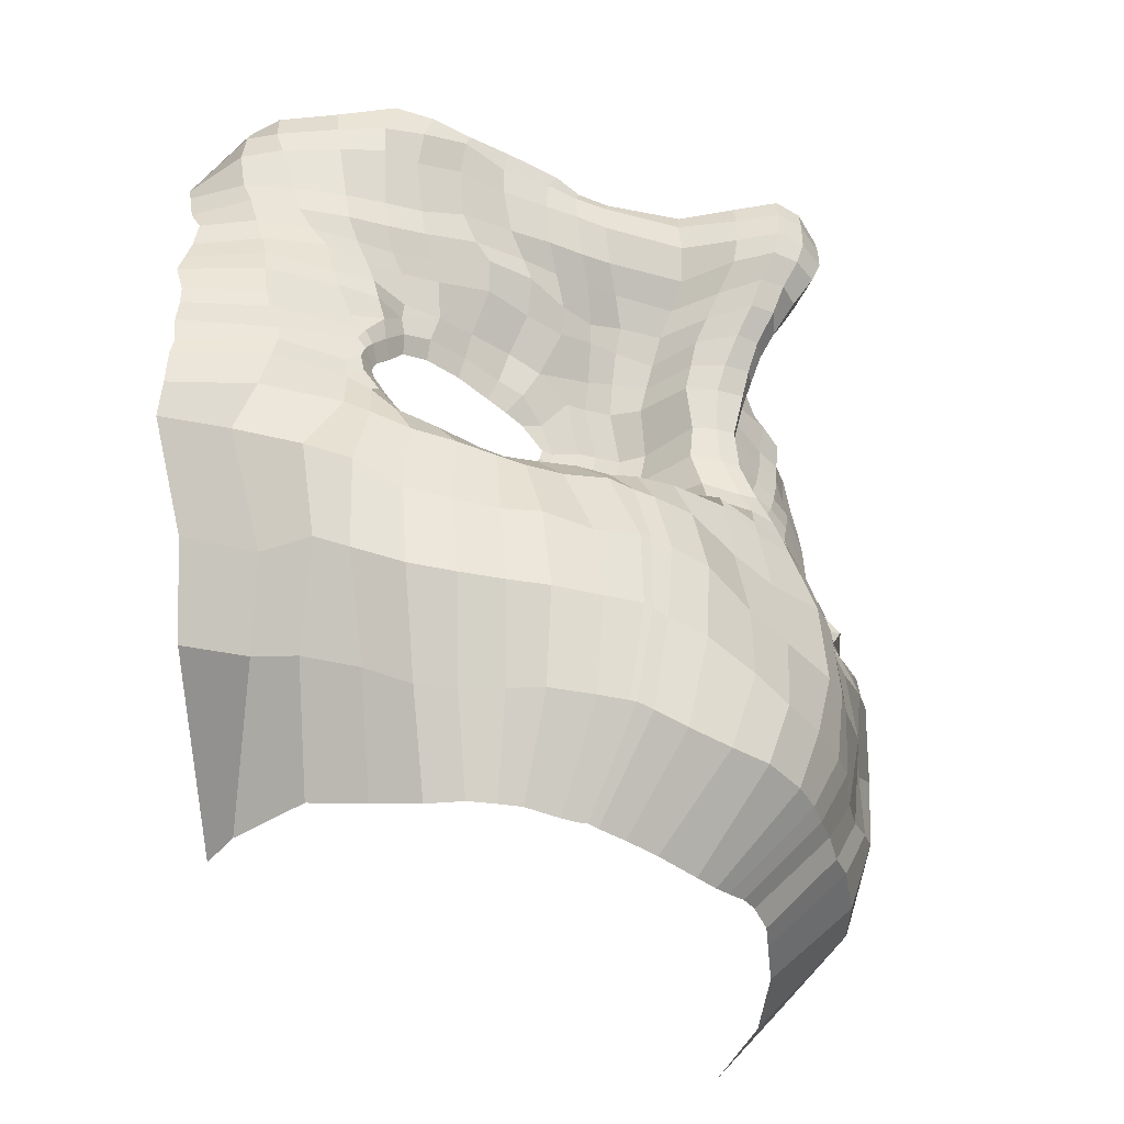
<metadata>
{"format":"obj","ext":"obj","renderer":"f3d","projection":"perspective","resolution":1024,"background":"white","views":[{"elev":-44.8,"azim":139.7,"up":"+Z"}]}
</metadata>
<code>
o Plane_Plane.001
v -0.5953 2.67 1.248
v -0.4114 2.35 0.4651
v 0.2901 2.522 1.233
v -0.01371 2.178 0.4641
v -0.4644 2.653 0.8394
v -0.2396 2.97 1.251
v -0.2308 2.574 0.4331
v 0.1636 2.422 0.8506
v -0.2203 2.864 0.8394
v -0.4139 2.46 0.6452
v -0.3524 2.983 1.251
v -0.1392 2.489 0.4525
v 0.3053 2.527 1.07
v -0.5444 2.738 1.034
v -0.1232 2.832 1.244
v -0.3366 2.606 0.4454
v 0.05706 2.298 0.6815
v -0.3166 2.894 0.8457
v -0.1434 2.699 0.8474
v -0.2238 2.71 0.6424
v -0.2326 2.972 1.047
v -0.1283 2.838 1.043
v -0.1207 2.576 0.6343
v -0.3131 2.73 0.64
v -0.3524 2.99 1.05
v -0.5044 2.707 0.9365
v -0.2265 2.943 0.9432
v 0.2476 2.486 0.9268
v -0.1359 2.803 0.9452
v -0.3345 2.965 0.9481
v 0.3174 2.539 1.171
v -0.5744 2.699 1.16
v -0.2367 2.975 1.167
v -0.1253 2.847 1.158
v -0.3524 2.99 1.168
v 0.08027 2.355 0.7657
v -0.4388 2.552 0.7409
v -0.2221 2.8 0.7395
v -0.1319 2.635 0.7393
v -0.3148 2.83 0.7413
v -0.08662 2.28 0.4573
v 0.0153 2.656 1.242
v -0.05955 2.507 0.8467
v 0.004454 2.655 1.059
v -0.08135 2.361 0.6509
v -0.04432 2.594 0.9415
v 0.0335 2.669 1.16
v -0.06335 2.434 0.7493
v -0.5031 2.924 1.249
v -0.4083 2.858 0.8418
v -0.383 2.555 0.4576
v -0.3756 2.681 0.6432
v -0.4716 2.962 1.04
v -0.4399 2.941 0.9409
v -0.4901 2.946 1.163
v -0.3917 2.755 0.7411
v -0.4023 2.277 0.3045
v -0.1011 2.13 0.2892
v -0.2584 2.524 0.2668
v -0.1919 2.46 0.2808
v -0.3349 2.546 0.2757
v -0.1539 2.225 0.2843
v -0.3686 2.508 0.2845
v -0.4751 2.263 0.1568
v -0.07136 2.13 0.1558
v -0.2918 2.507 0.1244
v -0.1987 2.434 0.144
v -0.3696 2.529 0.1218
v -0.1454 2.197 0.1489
v -0.4134 2.49 0.134
v -0.5679 2.29 0.005799
v -0.02556 2.19 -0.01127
v -0.3686 2.524 -0.03161
v -0.2335 2.454 -0.003164
v -0.4306 2.55 -0.02959
v -0.1561 2.239 0.004027
v -0.5043 2.48 -0.01576
v -0.7559 2.355 -0.1438
v 0.05278 2.358 -0.1279
v -0.3943 2.56 -0.191
v -0.2282 2.547 -0.159
v -0.5453 2.551 -0.1685
v -0.06028 2.411 -0.1319
v -0.6185 2.496 -0.1488
v -0.08406 2.318 0.5512
v 0.1785 2.14 0.4229
v 0.5636 2.477 1.177
v -0.3252 2.658 0.5398
v -0.3794 2.615 0.5476
v 0.5558 2.453 1.071
v -0.1302 2.533 0.5406
v 0.02061 2.232 0.5801
v 0.08479 2.094 0.2383
v 0.1103 2.092 0.09769
v 0.1238 2.147 -0.01699
v 0.1703 2.242 -0.1122
v 0.2379 2.057 0.1811
v 0.2498 2.057 0.1275
v 0.2766 2.057 0.07322
v 0.3402 2.057 0.2509
v 0.279 2.388 0.8415
v 0.3661 2.451 0.9205
v 0.4259 2.496 1.069
v 0.4385 2.5 1.174
v 0.1031 2.312 -0.1171
v 0.05696 2.176 -6.4e-05
v 0.09534 2.15 0.4411
v 0.1687 2.272 0.689
v 0.4101 2.487 1.238
v 0.03561 2.118 0.1216
v 0.004821 2.109 0.2598
v 0.1927 2.303 0.7535
v 0.3354 2.155 0.4781
v 0.4239 2.057 0.2688
v 0.478 2.138 0.5029
v 0.5137 2.057 0.2803
v 0.3558 2.057 -0.02765
v 0.6636 2.138 0.4804
v 0.6579 2.057 0.2986
v 0.8217 2.138 0.4558
v 0.8123 2.057 0.2863
v 0.9652 2.089 0.3886
v 0.9251 2.057 0.2366
v 1.067 2.122 0.2758
v 0.9846 2.057 0.1585
v 1.13 2.099 0.1825
v 1.039 2.057 0.0967
v 1.158 2.091 0.1237
v 1.054 2.057 0.07032
v 0.3084 2.346 -0.1928
v 0.422 2.057 -0.08349
v 0.4633 2.287 -0.2242
v 0.5029 2.057 -0.1294
v 0.6233 2.231 -0.255
v 0.5986 2.057 -0.14
v 0.7065 2.221 -0.2505
v 0.6902 2.057 -0.14
v 0.8519 2.2 -0.2418
v 0.7964 2.057 -0.1278
v 1.012 2.158 -0.2228
v 0.8932 2.057 -0.1042
v 1.095 2.114 -0.1399
v 0.986 2.057 -0.04292
v 1.158 2.043 -0.05347
v 1.052 2.057 0.01496
v 1.191 2.062 0.004882
v 1.06 2.057 0.04562
v 0.235 2.09 0.03639
v 0.2005 2.066 0.1041
v 0.1938 2.067 0.1774
v 0.2665 2.084 0.2798
v 0.3831 2.113 0.3488
v 0.4903 2.092 0.3739
v 0.3016 2.092 -0.05237
v 0.6582 2.092 0.3845
v 0.8275 2.092 0.3632
v 0.9509 2.092 0.3024
v 1.036 2.092 0.2082
v 1.091 2.092 0.1384
v 1.12 2.092 0.09354
v 0.3904 2.092 -0.1137
v 0.4948 2.092 -0.1606
v 0.5919 2.092 -0.1742
v 0.6862 2.092 -0.1784
v 0.813 2.092 -0.1646
v 0.928 2.092 -0.1389
v 1.049 2.092 -0.07995
v 1.119 2.092 -0.03043
v 1.138 2.092 0.03595
v -0.8605 2.379 -0.1961
v 0.09962 2.446 -0.1874
v -0.4136 2.558 -0.2451
v -0.2404 2.558 -0.2095
v -0.5931 2.547 -0.2294
v -0.04293 2.492 -0.1747
v -0.7334 2.487 -0.2171
v -0.6337 2.311 1.245
v 0.1925 2.401 -0.2057
v -0.4595 2.171 0.4859
v -0.4948 2.201 0.8612
v -0.4472 2.19 0.6785
v -0.5701 2.279 1.044
v -0.5324 2.237 0.9525
v -0.5982 2.305 1.162
v -0.4706 2.197 0.7685
v -0.4518 2.158 0.3413
v -0.5283 2.158 0.1912
v -0.6127 2.158 0.04397
v -0.8441 2.287 -0.0885
v -0.976 2.288 -0.1147
v -0.6708 2.044 0.1991
v -0.672 2.044 0.158
v -0.6909 2.044 0.1203
v -0.7206 2.044 0.2635
v -0.6712 2.076 0.4911
v -0.7831 2.044 0.2949
v -0.8637 2.086 0.4932
v -0.8918 2.044 0.3353
v -0.9805 2.062 0.4804
v -0.9677 2.044 0.3545
v -1.134 2.039 0.4773
v -1.067 2.044 0.3585
v -1.263 2.01 0.428
v -1.19 2.044 0.3108
v -1.369 2.004 0.322
v -1.276 2.044 0.2337
v -1.428 1.995 0.2333
v -1.328 2.044 0.1706
v -0.843 2.044 0.006687
v -0.9971 2.044 -0.04285
v -0.6901 2.331 -0.0914
v -0.5785 2.493 -0.1022
v -0.5051 2.554 -0.1199
v -0.3886 2.559 -0.1352
v -0.2362 2.475 -0.09455
v -0.09384 2.306 -0.08427
v 0.01724 2.274 -0.07823
v 0.1504 2.191 -0.07679
v 0.08767 2.254 -0.08498
v 0.3147 2.057 0.005229
v 0.2637 2.072 -0.02372
v -0.7424 2.215 -0.04915
v -0.7758 2.044 0.04831
v -1.185 2.211 -0.1581
v -1.157 2.044 -0.04736
v -1.35 2.158 -0.159
v -1.278 2.044 -0.009504
v -1.471 2.002 -0.06437
v -1.34 2.044 0.0547
v -1.47 1.989 0.07198
v -1.337 2.044 0.1105
v -1.461 1.981 0.1588
v -1.336 2.044 0.1333
v -0.6198 2.073 0.1668
v -0.6613 2.073 0.09463
v -0.5967 2.073 0.2422
v -0.6446 2.073 0.3282
v -0.7514 2.073 0.3541
v -0.8843 2.073 0.3802
v -0.9718 2.073 0.3916
v -1.08 2.073 0.3933
v -1.232 2.065 0.3461
v -1.326 2.039 0.2628
v -1.393 2.06 0.1922
v -0.8433 2.073 -0.021
v -0.991 2.073 -0.06376
v -0.7661 2.073 0.008729
v -1.171 2.073 -0.08473
v -1.296 2.073 -0.05093
v -1.369 2.073 0.02059
v -1.374 2.034 0.09917
v -1.372 2.034 0.1407
v -1.074 2.044 -0.05431
v -1.073 2.25 -0.1423
v -1.074 2.073 -0.08011
v -1.208 2.044 -0.03148
v -1.255 2.186 -0.1629
v -1.23 2.073 -0.0722
v -1.052 2.275 -0.2316
v -1.161 2.256 -0.2412
v -1.247 2.219 -0.2278
v 0.2688 2.476 -0.3364
v 0.4268 2.408 -0.3685
v 0.5747 2.373 -0.3927
v 0.6823 2.34 -0.3906
v 0.8331 2.296 -0.3864
v 0.9873 2.226 -0.367
v 1.102 2.132 -0.2803
v 1.186 2.08 -0.2424
v -0.9648 2.384 -0.3955
v 0.09586 2.534 -0.3649
v -0.483 2.541 -0.4548
v -0.2906 2.543 -0.4209
v -0.7269 2.542 -0.4326
v -0.06514 2.563 -0.3705
v -0.8629 2.475 -0.4108
v 0.1675 2.502 -0.3495
v -1.424 2.121 -0.302
v -1.522 1.98 -0.1964
v -1.095 2.32 -0.4008
v -1.232 2.267 -0.3859
v -1.319 2.214 -0.3722
v 0.1824 2.545 -0.6241
v 0.3454 2.479 -0.6572
v 0.5477 2.435 -0.6645
v 0.6704 2.353 -0.6682
v 0.8259 2.278 -0.6639
v 0.9848 2.196 -0.6439
v 1.164 2.135 -0.5713
v 1.311 2.036 -0.5185
v -0.9879 2.403 -0.7096
v 0.06561 2.582 -0.6417
v -0.533 2.553 -0.7344
v -0.333 2.566 -0.6994
v -0.7828 2.516 -0.7358
v -0.1004 2.598 -0.6475
v -0.8943 2.473 -0.7153
v 0.1395 2.556 -0.6259
v -1.474 2.057 -0.5768
v -1.581 1.951 -0.512
v -1.162 2.296 -0.6787
v -1.254 2.196 -0.6633
v -1.351 2.112 -0.6492
v 0.155 2.524 -0.9345
v 0.3115 2.487 -0.9662
v 0.4901 2.418 -0.9784
v 0.6259 2.338 -0.9763
v 0.7752 2.255 -0.9722
v 0.9278 2.16 -0.953
v 1.078 2.033 -0.8776
v 1.182 1.953 -0.8318
v -1.005 2.358 -0.9812
v 0.04528 2.528 -0.9388
v -0.5181 2.547 -1.04
v -0.3374 2.566 -1.006
v -0.7199 2.496 -1.018
v -0.1141 2.56 -0.9565
v -0.9038 2.414 -0.9963
v 0.1162 2.525 -0.9357
v -1.459 2.042 -0.8886
v -1.563 1.912 -0.8248
v -1.133 2.242 -0.9864
v -1.243 2.164 -0.9716
v -1.355 2.109 -0.9373
v 0.146 2.428 -1.319
v 0.2461 2.372 -1.313
v 0.3938 2.279 -1.301
v 0.4932 2.181 -1.296
v 0.6127 2.069 -1.292
v 0.7349 1.977 -1.277
v 0.8785 1.869 -1.21
v 1.04 1.72 -1.148
v -0.8082 2.387 -1.329
v 0.06203 2.458 -1.334
v -0.4078 2.533 -1.367
v -0.2528 2.51 -1.364
v -0.5889 2.5 -1.36
v -0.07612 2.481 -1.351
v -0.7105 2.447 -1.345
v 0.1251 2.441 -1.322
v -1.308 2.046 -1.273
v -1.481 1.85 -1.209
v -0.9154 2.323 -1.304
v -1.029 2.243 -1.299
v -1.136 2.187 -1.279
v -0.2274 2.626 0.5346
v 0.5028 2.414 0.9206
v -0.4126 2.402 0.5525
v 0.5324 2.493 1.24
v 0.4194 2.358 0.8378
v 0.3372 2.305 0.7459
v 0.311 2.26 0.6393
v 0.8553 2.304 0.9131
v 0.9698 2.109 0.4472
v 0.9529 2.433 1.16
v 0.9299 2.372 1.056
v 0.1163 2.196 0.5496
v -0.4536 2.198 0.5793
v 0.7599 2.433 1.156
v 0.7368 2.409 1.052
v 0.6622 2.366 0.9096
v 0.7531 2.459 1.236
v 0.5671 2.33 0.8391
v 0.522 2.326 0.7595
v 0.4702 2.241 0.6497
v 0.931 2.429 1.227
v 0.7773 2.296 0.8089
v 0.7034 2.285 0.763
v 0.6648 2.241 0.6476
v 1.025 2.261 0.8335
v 1.12 2.38 1.128
v 1.097 2.316 1.024
v 1.098 2.401 1.228
v 0.9951 2.249 0.7276
v 0.9353 2.217 0.6455
v 0.8745 2.193 0.5807
v 1.164 2.207 0.8229
v 1.259 2.309 1.117
v 1.236 2.288 1.013
v 1.238 2.344 1.235
v 1.134 2.193 0.7171
v 1.074 2.155 0.6349
v 1.013 2.14 0.5701
v 1.11 2.134 0.3567
v 1.138 2.138 0.4293
v 1.307 2.147 0.8103
v 1.402 2.192 1.105
v 1.379 2.189 1.001
v 1.399 2.176 1.224
v 1.277 2.14 0.7044
v 1.218 2.121 0.6223
v 1.157 2.106 0.5575
v 1.187 2.073 0.2484
v 1.26 2.081 0.3626
v 1.284 2.076 0.4283
v 1.477 2.047 0.804
v 1.573 2.026 1.099
v 1.549 2.042 0.9945
v 1.559 2.006 1.225
v 1.448 2.053 0.6981
v 1.388 2.061 0.616
v 1.327 2.081 0.5512
v 1.761 1.816 0.1114
v 1.759 1.794 0.03423
v 1.741 1.759 -0.106
v 1.741 1.781 -0.05868
v 1.727 1.726 -0.2248
v 1.704 1.666 -0.3417
v 1.488 1.565 -0.7329
v 1.34 1.402 -1.053
v 1.766 1.821 0.1825
v 1.784 1.792 0.3099
v 1.756 1.783 0.41
v 1.741 1.718 0.8494
v 1.66 1.578 1.137
v 1.709 1.644 0.9988
v 1.595 1.509 1.231
v 1.733 1.737 0.7304
v 1.72 1.79 0.624
v 1.735 1.788 0.5004
v 1.54 1.963 0.5275
v 1.533 1.99 0.4197
v 1.508 1.866 -0.4365
v 1.481 1.966 -0.2633
v 1.451 1.986 -0.09245
v 1.436 1.989 -0.003092
v 1.526 1.988 0.338
v 1.642 1.919 1.117
v 1.605 1.869 1.228
v 1.429 1.985 0.07113
v 1.484 1.986 0.1493
v 1.508 1.987 0.2177
v 1.653 1.911 0.9965
v 1.609 1.958 0.7132
v 1.629 1.921 0.8252
v 1.571 1.954 0.6197
v 1.28 1.771 -0.8362
v 1.156 1.589 -1.129
v -0.8264 2.149 1.243
v -1.476 1.855 0.3028
v -0.7033 2.116 0.8591
v -0.6557 2.085 0.6764
v -0.7786 2.116 1.042
v -0.7409 2.116 0.9504
v -0.8067 2.116 1.16
v -0.6792 2.116 0.7664
v -0.6621 2.091 0.5772
v -0.9771 2.062 1.246
v -0.9724 2.044 0.8387
v -0.9015 2.053 0.6648
v -0.995 2.054 1.043
v -0.9881 2.053 0.9417
v -0.9925 2.093 1.166
v -0.9351 2.044 0.7417
v -0.8815 2.067 0.57
v -1.093 2.005 1.232
v -1.088 2.03 0.8242
v -1.017 2.02 0.6503
v -1.111 2.041 1.029
v -1.104 2.04 0.9272
v -1.108 2.056 1.152
v -1.051 2.042 0.7272
v -1.005 2.045 0.5465
v -1.16 1.939 1.213
v -1.206 1.991 0.8331
v -1.163 2.001 0.6501
v -1.196 1.994 1.039
v -1.205 1.97 0.9372
v -1.174 1.97 1.143
v -1.184 1.998 0.7314
v -1.158 2.023 0.5533
v -1.374 1.907 0.7773
v -1.417 1.878 0.5734
v -1.313 1.917 0.9764
v -1.347 1.912 0.8779
v -1.251 1.924 1.091
v -1.402 1.888 0.6669
v -1.444 1.859 0.4575
v -1.498 1.81 0.1758
v 0.1066 2.109 -1.636
v -1.514 1.751 0.07672
v -1.545 1.645 -0.06145
v -1.6 1.596 -0.1865
v -1.65 1.509 -0.4961
v -1.715 1.406 -0.8342
v -1.682 1.284 -1.154
v 0.1637 2.083 -1.632
v 0.289 2.035 -1.618
v 0.3649 1.988 -1.616
v 0.4549 1.927 -1.613
v 0.5469 1.811 -1.602
v 0.655 1.644 -1.551
v 0.7911 1.455 -1.504
v -0.6148 2.162 -1.641
v 0.04032 2.134 -1.644
v -0.3778 2.175 -1.67
v -0.1967 2.175 -1.667
v -0.4744 2.169 -1.664
v -0.06369 2.158 -1.657
v -0.5413 2.164 -1.653
v 0.07943 2.124 -1.635
v -1.052 1.843 -1.606
v -1.24 1.576 -1.601
v -0.6956 2.132 -1.622
v -0.7899 2.093 -1.64
v -0.8873 2 -1.625
v 0.8124 0.8832 -1.433
v 0.8591 1.119 -1.49
v -1.485 1.093 -1.478
f 55 49 1 32
f 56 50 5 37
f 39 19 9 38
f 34 15 6 33
f 29 22 21 27
f 46 44 22 29
f 47 42 15 34
f 91 23 20 346
f 85 45 23 91
f 48 43 19 39
f 89 52 10 348
f 346 20 24 88
f 38 9 18 40
f 54 53 14 26
f 27 21 25 30
f 33 6 11 35
f 9 27 30 18
f 50 54 26 5
f 43 46 29 19
f 19 29 27 9
f 21 33 35 25
f 44 47 34 22
f 22 34 33 21
f 53 55 32 14
f 20 38 40 24
f 45 48 39 23
f 23 39 38 20
f 52 56 37 10
f 17 36 48 45
f 13 31 47 44
f 8 28 46 43
f 36 8 43 48
f 92 17 45 85
f 31 3 42 47
f 28 13 44 46
f 24 40 56 52
f 25 35 55 53
f 18 30 54 50
f 30 25 53 54
f 88 24 52 89
f 40 18 50 56
f 35 11 49 55
f 51 2 57 63
f 16 51 63 61
f 12 7 59 60
f 41 12 60 62
f 7 16 61 59
f 4 41 62 58
f 60 59 66 67
f 58 62 69 65
f 63 57 64 70
f 61 63 70 68
f 59 61 68 66
f 62 60 67 69
f 65 69 76 72
f 70 64 71 77
f 68 70 77 75
f 66 68 75 73
f 69 67 74 76
f 67 66 73 74
f 212 211 78 84
f 213 212 84 82
f 214 213 82 80
f 216 215 81 83
f 215 214 80 81
f 217 216 83 79
f 103 102 347 90
f 2 348 358 179
f 104 103 90 87
f 219 105 96 218
f 41 85 91 12
f 16 88 89 51
f 111 110 94 93
f 107 111 93 86
f 7 346 88 16
f 101 112 351 350
f 110 106 95 94
f 149 148 99 98
f 150 149 98 97
f 151 86 93 150
f 65 72 106 110
f 8 36 112 101
f 36 17 108 112
f 4 58 111 107
f 58 65 110 111
f 3 31 104 109
f 92 4 107 357
f 217 79 105 219
f 31 13 103 104
f 13 28 102 103
f 28 8 101 102
f 151 100 114 152
f 152 114 116 153
f 221 218 96 154
f 153 116 119 155
f 155 119 121 156
f 156 121 123 157
f 157 123 125 158
f 158 125 127 159
f 159 127 129 160
f 154 96 130 161
f 161 130 132 162
f 162 132 134 163
f 164 136 138 165
f 165 138 140 166
f 166 140 142 167
f 167 142 144 168
f 168 144 146 169
f 160 129 147 169
f 128 160 169 146
f 145 168 169 147
f 143 167 168 145
f 141 166 167 143
f 139 165 166 141
f 137 164 165 139
f 133 162 163 135
f 131 161 162 133
f 117 154 161 131
f 126 159 160 128
f 124 158 159 126
f 122 157 158 124
f 120 156 157 122
f 118 155 156 120
f 115 153 155 118
f 220 221 154 117
f 113 152 153 115
f 86 151 152 113
f 100 151 150 97
f 93 94 149 150
f 94 95 148 149
f 84 78 170 176
f 105 79 171 178
f 82 84 176 174
f 80 82 174 172
f 96 105 178 130
f 83 81 173 175
f 81 80 172 173
f 79 83 175 171
f 5 26 183 180
f 57 2 179 186
f 64 57 186 187
f 170 78 189 190
f 37 5 180 185
f 71 64 187 188
f 10 37 185 181
f 32 1 177 184
f 14 32 184 182
f 211 71 188 222
f 26 14 182 183
f 348 10 181 358
f 235 234 192 193
f 234 236 191 192
f 236 186 179 237
f 237 179 195 238
f 238 195 197 239
f 239 197 199 240
f 240 199 201 241
f 241 201 203 242
f 242 203 205 243
f 243 205 207 244
f 247 222 188 235
f 246 190 189 245
f 245 189 222 247
f 78 211 222 189
f 99 148 221 220
f 148 95 218 221
f 72 217 219 106
f 106 219 218 95
f 72 76 216 217
f 74 73 214 215
f 76 74 215 216
f 73 75 213 214
f 75 77 212 213
f 77 71 211 212
f 255 253 225 248
f 258 256 227 249
f 249 227 229 250
f 250 229 231 251
f 244 207 232 252
f 251 231 233 252
f 230 251 252 232
f 208 244 252 233
f 228 250 251 230
f 226 249 250 228
f 257 258 249 226
f 254 255 248 224
f 209 245 247 223
f 210 246 245 209
f 223 247 235 193
f 206 243 244 208
f 204 242 243 206
f 202 241 242 204
f 200 240 241 202
f 198 239 240 200
f 196 238 239 198
f 194 237 238 196
f 191 236 237 194
f 187 186 236 234
f 188 187 234 235
f 190 246 255 254
f 246 210 253 255
f 224 248 258 257
f 248 225 256 258
f 259 170 190 254
f 259 254 224 260
f 260 224 257 261
f 257 226 261
f 172 174 274 272
f 173 172 272 273
f 130 178 277 262
f 226 228 279 278
f 134 132 263 264
f 174 176 276 274
f 259 260 281 280
f 142 140 267 268
f 175 173 273 275
f 138 136 265 266
f 176 170 270 276
f 260 261 282 281
f 261 226 278 282
f 144 142 268 269
f 178 171 271 277
f 171 175 275 271
f 132 130 262 263
f 170 259 280 270
f 140 138 266 267
f 278 279 300 299
f 272 274 295 293
f 270 280 301 291
f 273 272 293 294
f 280 281 302 301
f 274 276 297 295
f 266 265 286 287
f 281 282 303 302
f 275 273 294 296
f 267 266 287 288
f 282 278 299 303
f 276 270 291 297
f 268 267 288 289
f 277 271 292 298
f 269 268 289 290
f 263 262 283 284
f 262 277 298 283
f 271 275 296 292
f 264 263 284 285
f 294 293 314 315
f 136 134 264 265
f 301 302 323 322
f 295 297 318 316
f 287 286 307 308
f 302 303 324 323
f 296 294 315 317
f 288 287 308 309
f 303 299 320 324
f 297 291 312 318
f 289 288 309 310
f 298 292 313 319
f 290 289 310 311
f 284 283 304 305
f 283 298 319 304
f 292 296 317 313
f 285 284 305 306
f 299 300 321 320
f 293 295 316 314
f 291 301 322 312
f 308 307 328 329
f 323 324 345 344
f 317 315 336 338
f 309 308 329 330
f 324 320 341 345
f 318 312 333 339
f 310 309 330 331
f 319 313 334 340
f 311 310 331 332
f 305 304 325 326
f 304 319 340 325
f 313 317 338 334
f 306 305 326 327
f 320 321 342 341
f 314 316 337 335
f 264 285 286 265
f 312 322 343 333
f 315 314 335 336
f 286 285 306 307
f 322 323 344 343
f 316 318 339 337
f 362 359 355 366
f 12 91 346 7
f 109 104 87 349
f 112 108 352 351
f 51 89 348 2
f 359 360 356 355
f 4 92 85 41
f 102 101 350 347
f 422 421 402 395
f 17 92 357 108
f 87 90 360 359
f 350 351 364 363
f 351 352 365 364
f 347 350 363 361
f 90 347 361 360
f 349 87 359 362
f 420 421 422 413
f 357 113 352 108
f 357 107 86 113
f 360 361 353 356
f 361 363 367 353
f 364 365 369 368
f 363 364 368 367
f 367 368 375 374
f 368 369 376 375
f 356 353 370 372
f 355 356 372 371
f 395 402 392 385
f 353 367 374 370
f 366 355 371 373
f 373 371 378 380
f 374 375 382 381
f 371 372 379 378
f 375 376 383 382
f 385 392 383 354
f 372 370 377 379
f 370 374 381 377
f 120 122 354
f 376 120 354 383
f 354 122 384 385
f 379 377 386 388
f 377 381 390 386
f 381 382 391 390
f 380 378 387 389
f 382 383 392 391
f 378 379 388 387
f 122 124 384
f 390 391 401 400
f 386 390 400 396
f 120 376 369 118
f 391 392 402 401
f 389 387 397 399
f 384 124 393 394
f 385 384 394 395
f 388 386 396 398
f 387 388 398 397
f 124 126 393
f 118 369 365 115
f 424 423 408 407
f 426 425 405 406
f 422 427 412 413
f 429 428 415 417
f 431 430 404 403
f 427 432 411 412
f 428 433 416 415
f 425 424 407 405
f 435 434 418 414
f 430 426 406 404
f 436 421 420 419
f 423 437 409 408
f 433 435 414 416
f 432 431 403 411
f 437 438 410 409
f 434 436 419 418
f 400 401 436 434
f 311 332 438 437
f 393 126 431 432
f 398 396 435 433
f 290 311 437 423
f 401 402 421 436
f 128 146 426 430
f 396 400 434 435
f 144 269 424 425
f 397 398 433 428
f 394 393 432 427
f 126 128 430 431
f 399 397 428 429
f 395 394 427 422
f 146 144 425 426
f 269 290 423 424
f 115 365 352 113
f 185 180 441 446
f 183 182 443 444
f 181 185 446 442
f 179 358 447 195
f 358 181 442 447
f 184 177 439 445
f 182 184 445 443
f 180 183 444 441
f 443 445 453 451
f 195 447 455 197
f 446 441 449 454
f 444 443 451 452
f 442 446 454 450
f 441 444 452 449
f 447 442 450 455
f 445 439 448 453
f 449 452 460 457
f 450 454 462 458
f 454 449 457 462
f 452 451 459 460
f 197 455 463 199
f 455 450 458 463
f 453 448 456 461
f 451 453 461 459
f 461 456 464 469
f 457 460 468 465
f 459 461 469 467
f 462 457 465 470
f 460 459 467 468
f 199 463 471 201
f 463 458 466 471
f 458 462 470 466
f 201 471 478 203
f 471 466 473 478
f 466 470 477 473
f 467 469 476 474
f 465 468 475 472
f 470 465 472 477
f 468 467 474 475
f 469 464 476
f 203 478 205
f 207 205 478 440
f 479 232 207 440
f 232 479 481 230
f 230 481 482 228
f 228 482 483 279
f 279 483 484 300
f 300 484 485 321
f 321 485 486 342
f 339 333 494 500
f 331 330 491 492
f 340 334 495 501
f 332 331 492 493
f 326 325 480 487
f 325 340 501 480
f 334 338 499 495
f 327 326 487 488
f 341 342 503 502
f 342 486 509 503
f 410 438 508 507
f 335 337 498 496
f 307 306 327 328
f 333 343 504 494
f 336 335 496 497
f 328 327 488 489
f 343 344 505 504
f 337 339 500 498
f 329 328 489 490
f 344 345 506 505
f 338 336 497 499
f 438 332 493 508
f 330 329 490 491
f 345 341 502 506
f 164 137 135 163
f 134 136 164 163

</code>
